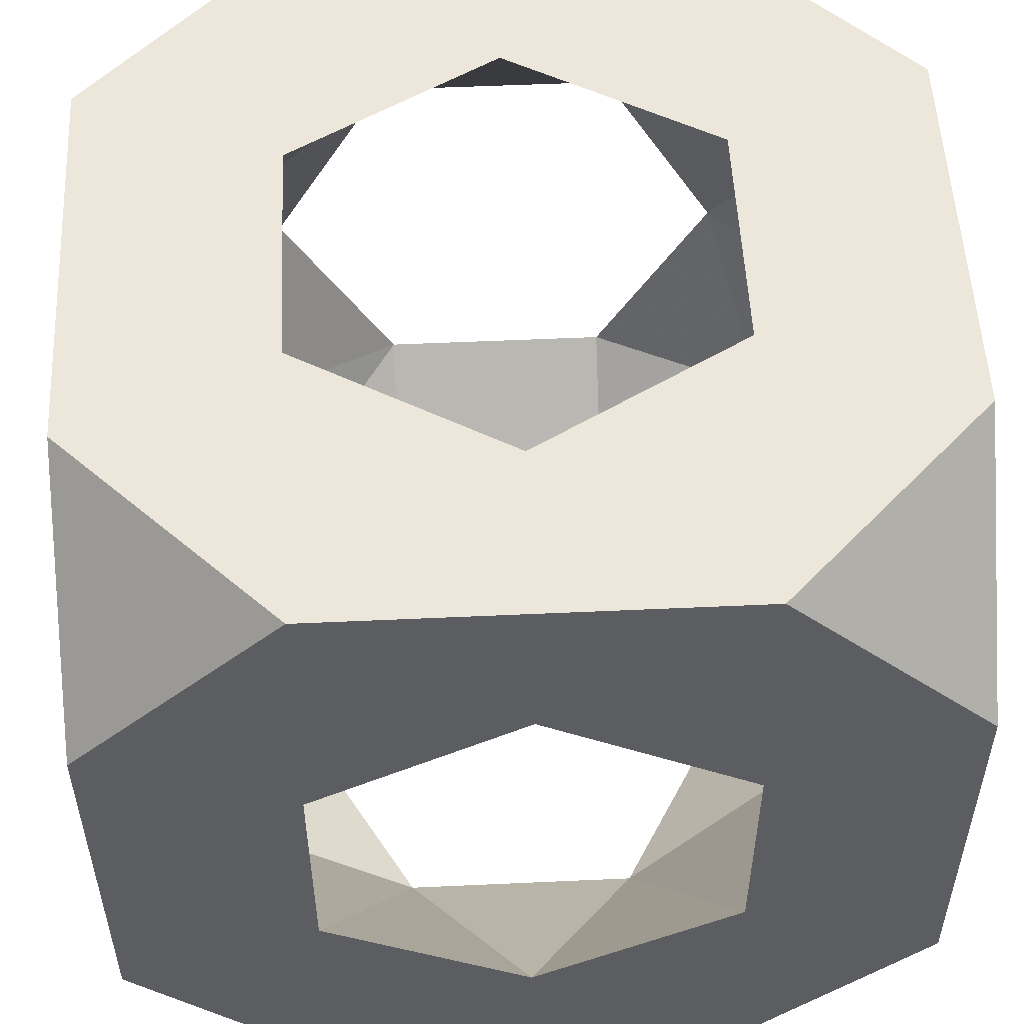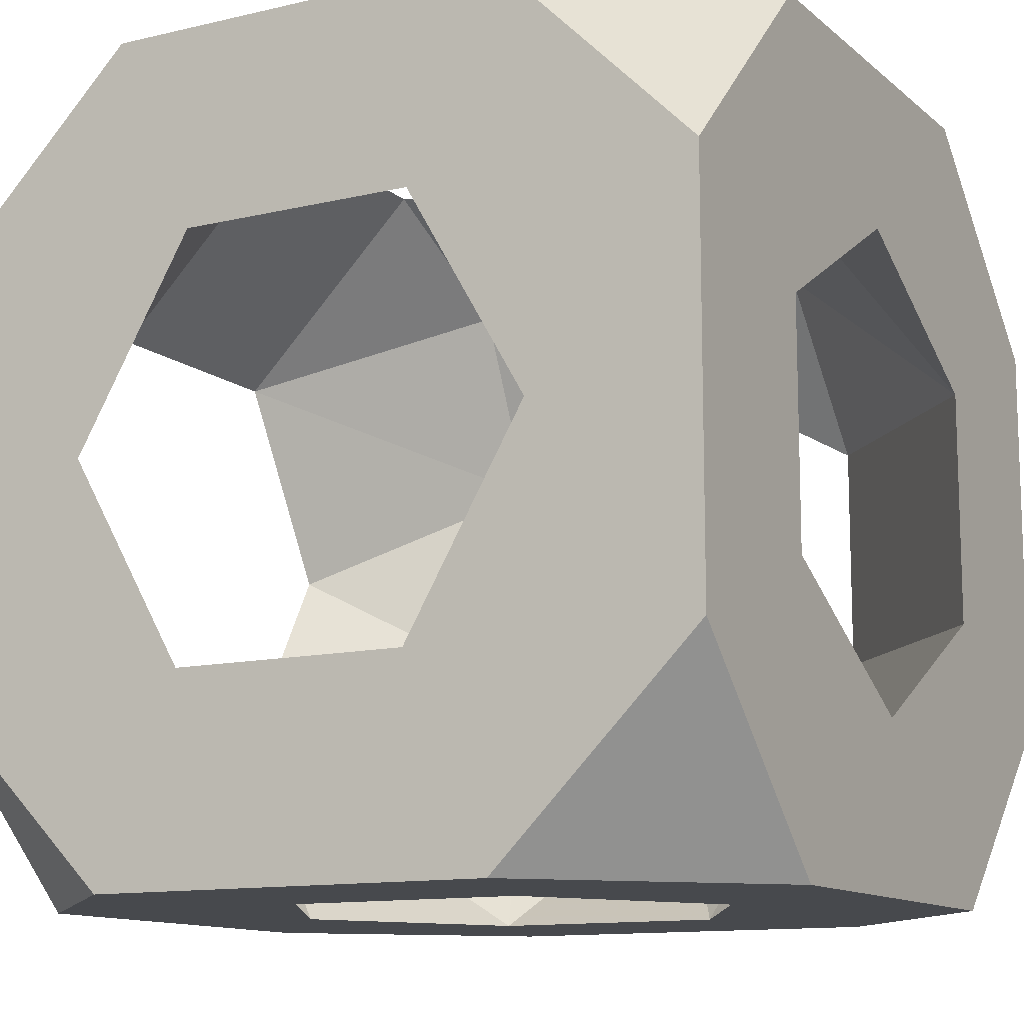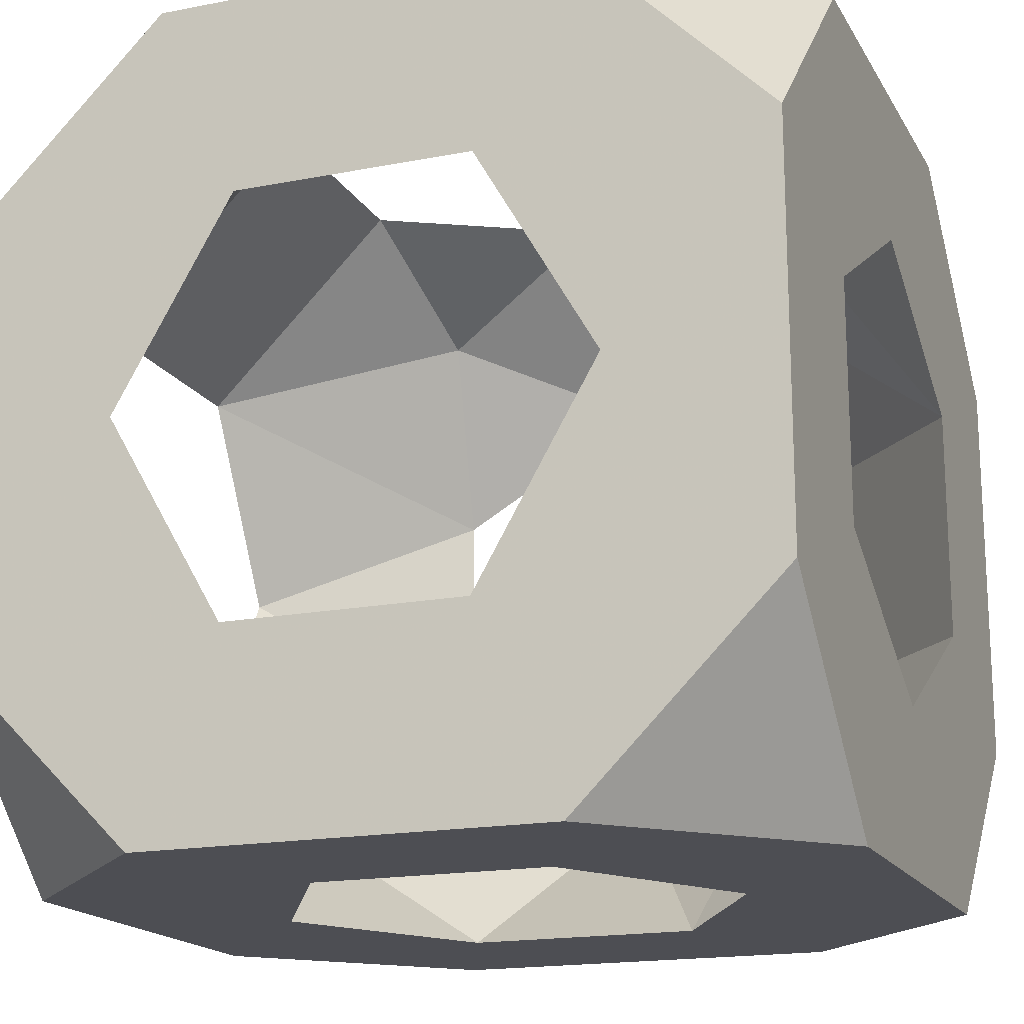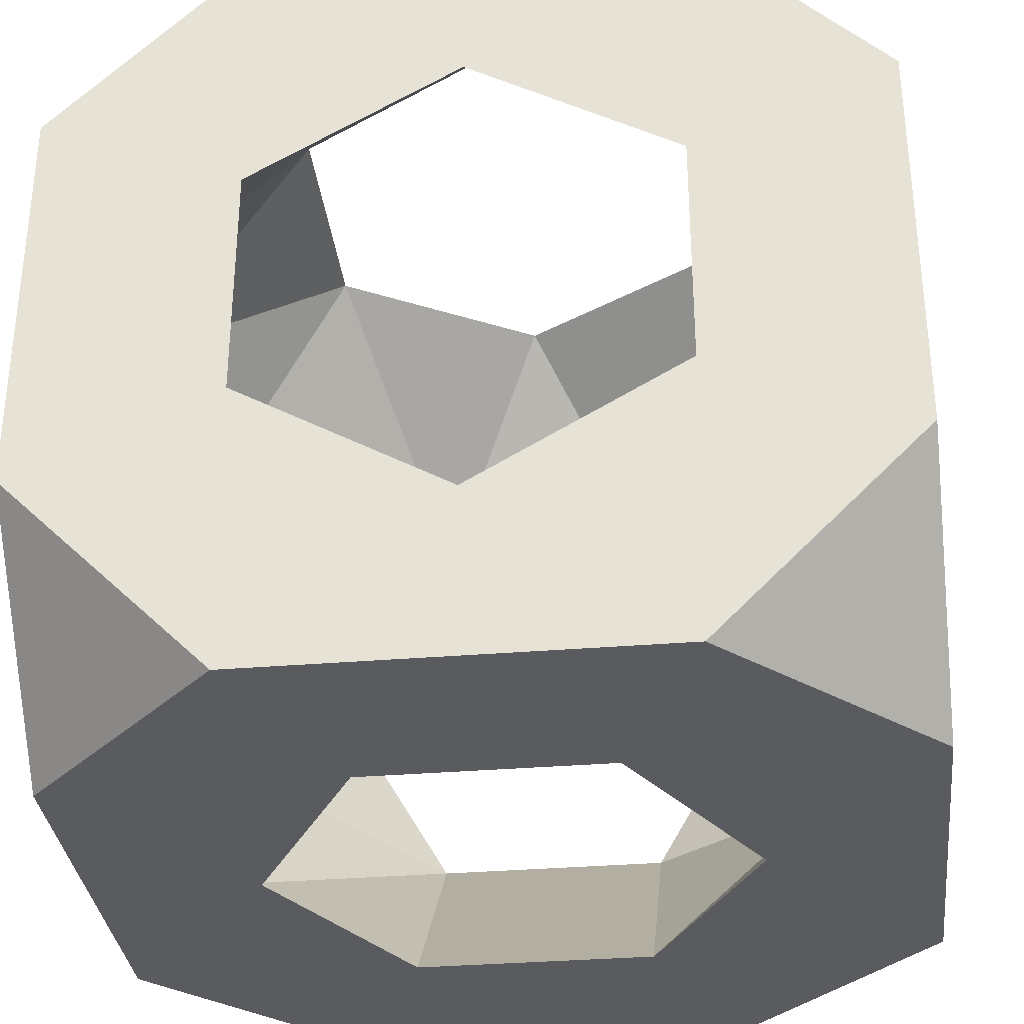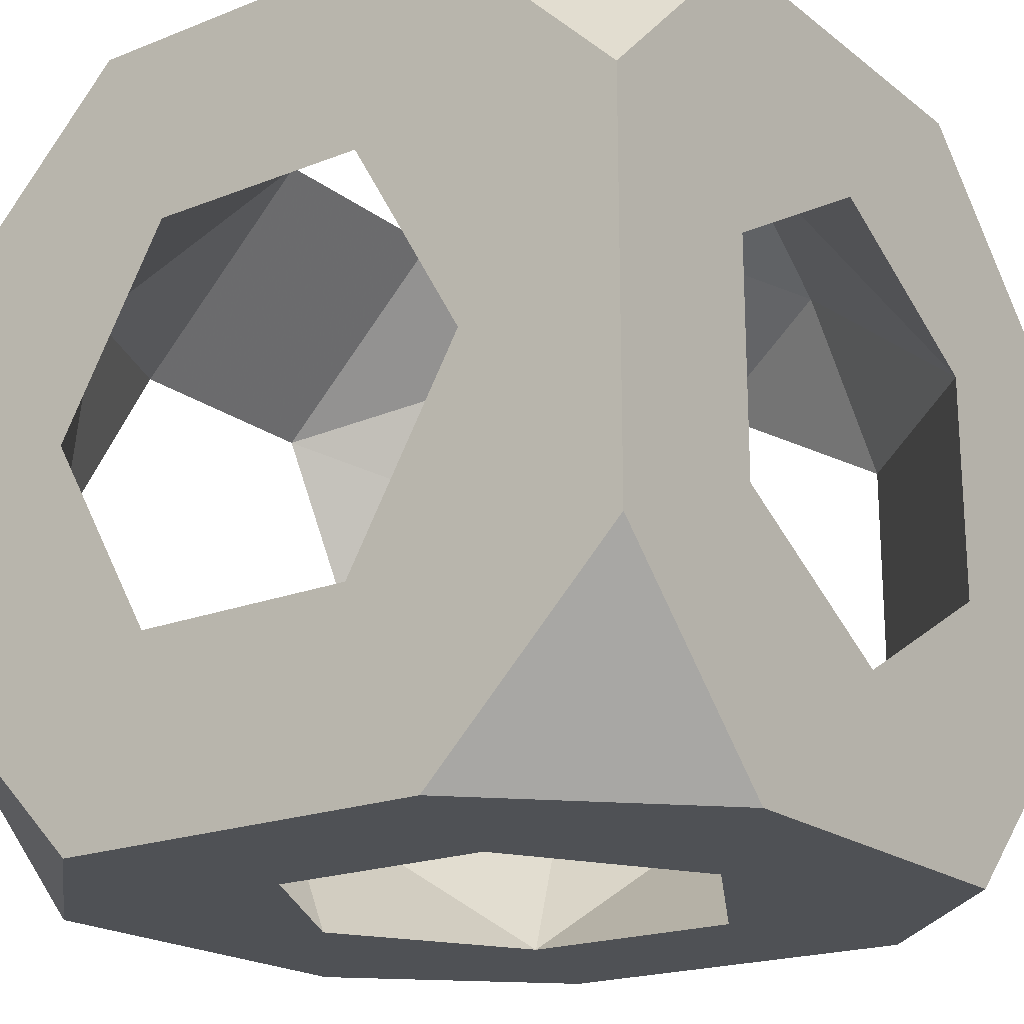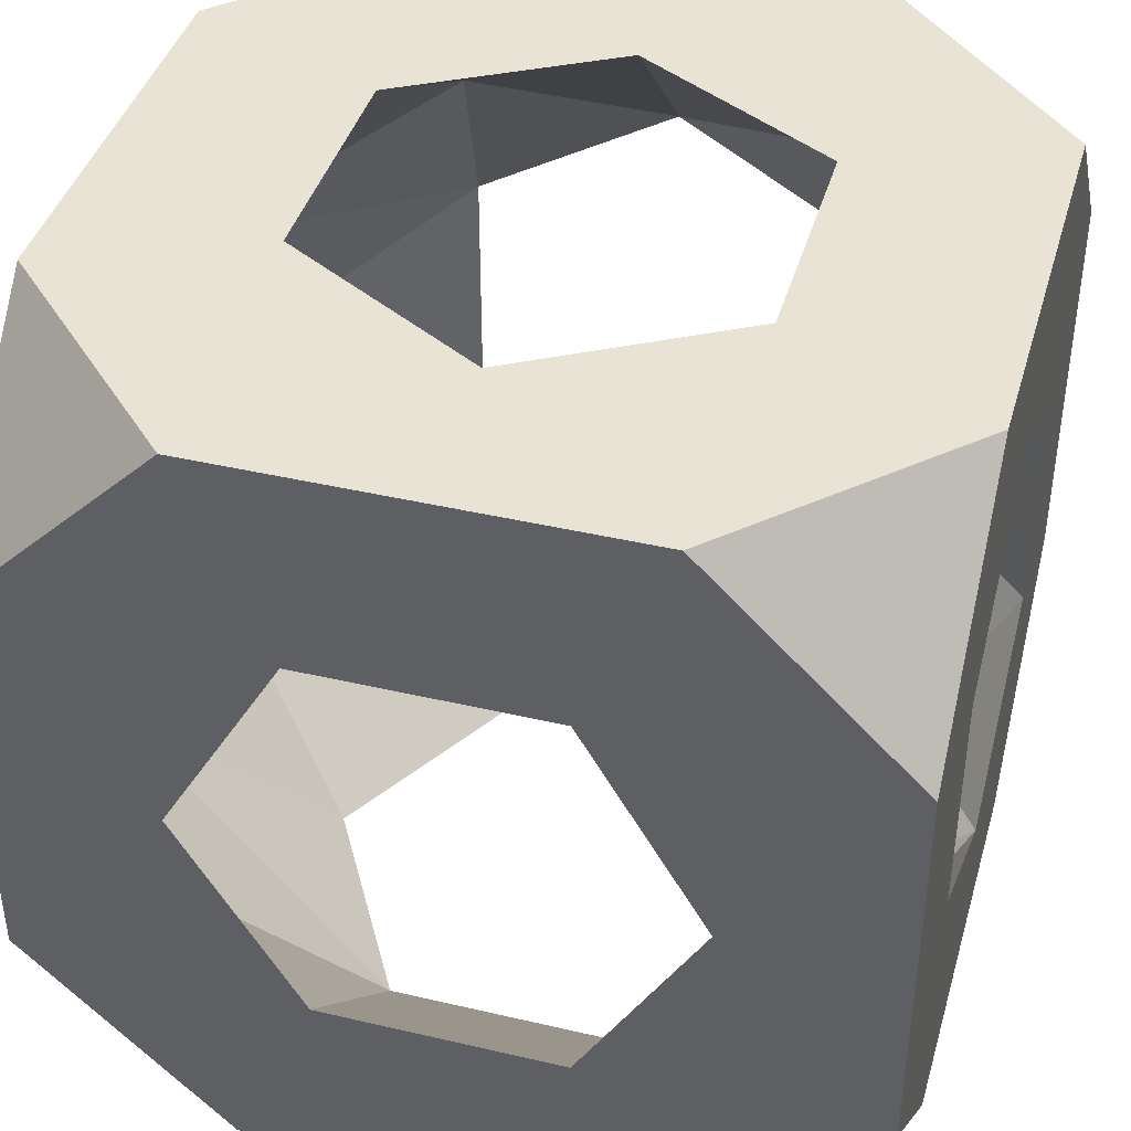
<metadata>
{"format":"obj","ext":"obj","renderer":"f3d","projection":"perspective","resolution":1024,"background":"white","views":[{"elev":53.3,"azim":177.2,"up":"+Z"},{"elev":-12.1,"azim":29.2,"up":"+Z"},{"elev":-17.4,"azim":-158.8,"up":"+Y"},{"elev":-33.4,"azim":-173.5,"up":"+Z"},{"elev":-19.8,"azim":36.1,"up":"+Z"},{"elev":41.3,"azim":-164.2,"up":"+Y"}]}
</metadata>
<code>
v -0.5 -0.25 1.647
v -0.5 0.25 1.647
v 0.25 0.5 2.647
v 0.5 0.25 2.647
v 0.5 0.5 2.397
v 0.5 -0.25 2.647
v -0.25 -0.5 1.647
v -0.5 -0.5 1.897
v -0.5 -0.5 2.397
v 0.25 -0.5 1.647
v 0.5 -0.25 1.647
v -0.25 0.5 2.647
v -0.5 0.5 2.397
v -0.5 0.25 2.647
v -0.5 0.5 1.897
v 0.5 -0.5 1.897
v 0.5 0.25 1.647
v 0.5 -0.5 2.397
v 0.25 -0.5 2.647
v -0.5 -0.25 2.647
v -0.25 -0.5 2.647
v 0.5 0.5 1.897
v -0.25 0.5 1.647
v 0.25 0.5 1.647
v 0 0.2939 2.647
v 0.2546 0.147 2.647
v 0.2546 -0.147 2.647
v -3e-06 -0.2939 2.647
v -0.2546 -0.147 2.647
v -0.2546 0.147 2.647
v 0.2939 -0.5 2.147
v 0.147 -0.5 2.402
v -0.147 -0.5 2.402
v -0.2939 -0.5 2.147
v -0.147 -0.5 1.893
v 0.147 -0.5 1.893
v 0.5 0 1.853
v 0.5 -0.2546 2
v 0.5 -0.2546 2.294
v 0.5 3e-06 2.441
v 0.5 0.2546 2.294
v 0.5 0.2546 2
v -0.5 -0.2939 2.147
v -0.5 -0.147 2.402
v -0.5 0.147 2.402
v -0.5 0.2939 2.147
v -0.5 0.147 1.893
v -0.5 -0.147 1.893
v -0.2939 0 1.647
v -0.147 0.2546 1.647
v 0.147 0.2546 1.647
v 0.2939 -3e-06 1.647
v 0.147 -0.2546 1.647
v -0.147 -0.2546 1.647
v 0 0.5 1.853
v -0.2546 0.5 2
v -0.2546 0.5 2.294
v 3e-06 0.5 2.441
v 0.2546 0.5 2.294
v 0.2546 0.5 2
v 0.2285 0.3816 2.519
v -0.2431 0.3651 2.527
v -0.37 -0.3781 1.909
v 0.3834 0.2203 1.772
v -0.3796 -0.3723 2.379
v 0.3659 -0.2409 1.767
f 56 57 46
f 31 16 18
f 2 50 49
f 64 60 51
f 52 53 66
f 47 56 46
f 16 11 38
f 37 66 38
f 11 10 53
f 23 55 24
f 22 17 24
f 18 38 39
f 16 36 10
f 9 43 8
f 1 54 7
f 29 33 65
f 37 52 66
f 53 36 66
f 2 23 50
f 44 14 45
f 12 13 14
f 58 57 12
f 44 29 65
f 4 6 40
f 2 47 15
f 34 43 65
f 1 7 8
f 58 3 59
f 47 1 48
f 1 2 49
f 47 48 49
f 16 38 18
f 42 41 59
f 43 63 48
f 7 53 10
f 23 24 50
f 55 56 50
f 3 58 12
f 20 44 9
f 30 25 12
f 3 4 5
f 54 1 49
f 6 4 26
f 39 31 32
f 29 28 33
f 48 54 49
f 34 9 8
f 59 41 61
f 3 5 59
f 33 21 9
f 57 58 62
f 30 29 45
f 42 60 64
f 45 14 13
f 35 7 10
f 21 20 9
f 34 8 35
f 6 39 40
f 30 62 25
f 63 54 48
f 27 26 40
f 28 32 33
f 59 5 22
f 32 21 33
f 50 47 49
f 56 23 15
f 4 41 5
f 2 1 47
f 15 46 13
f 16 10 11
f 29 30 14
f 30 45 62
f 41 4 40
f 41 40 26
f 63 34 35
f 61 26 25
f 39 32 27
f 8 7 35
f 53 54 35
f 34 33 9
f 44 43 9
f 33 34 65
f 43 44 65
f 8 43 48
f 20 29 14
f 42 17 22
f 56 15 13
f 43 34 63
f 35 36 53
f 24 17 51
f 44 20 14
f 55 50 51
f 6 26 27
f 6 19 18
f 11 37 38
f 16 31 36
f 37 42 64
f 39 6 18
f 57 56 13
f 26 3 25
f 52 64 51
f 17 37 11
f 28 21 19
f 58 61 25
f 38 31 39
f 17 42 37
f 45 57 62
f 35 54 63
f 52 17 11
f 5 41 22
f 60 22 24
f 57 45 46
f 66 36 38
f 36 31 38
f 4 3 26
f 52 11 53
f 15 47 46
f 41 26 61
f 19 6 27
f 45 13 46
f 62 58 25
f 19 32 18
f 22 60 59
f 41 42 22
f 51 50 24
f 29 44 45
f 30 12 14
f 40 39 27
f 29 20 21
f 21 32 19
f 23 2 15
f 31 18 32
f 61 58 59
f 12 57 13
f 60 55 51
f 17 52 51
f 25 3 12
f 1 8 48
f 60 42 59
f 37 64 52
f 56 47 50
f 56 55 23
f 55 60 24
f 7 54 53
f 32 28 27
f 28 19 27
f 28 29 21
f 36 35 10

</code>
